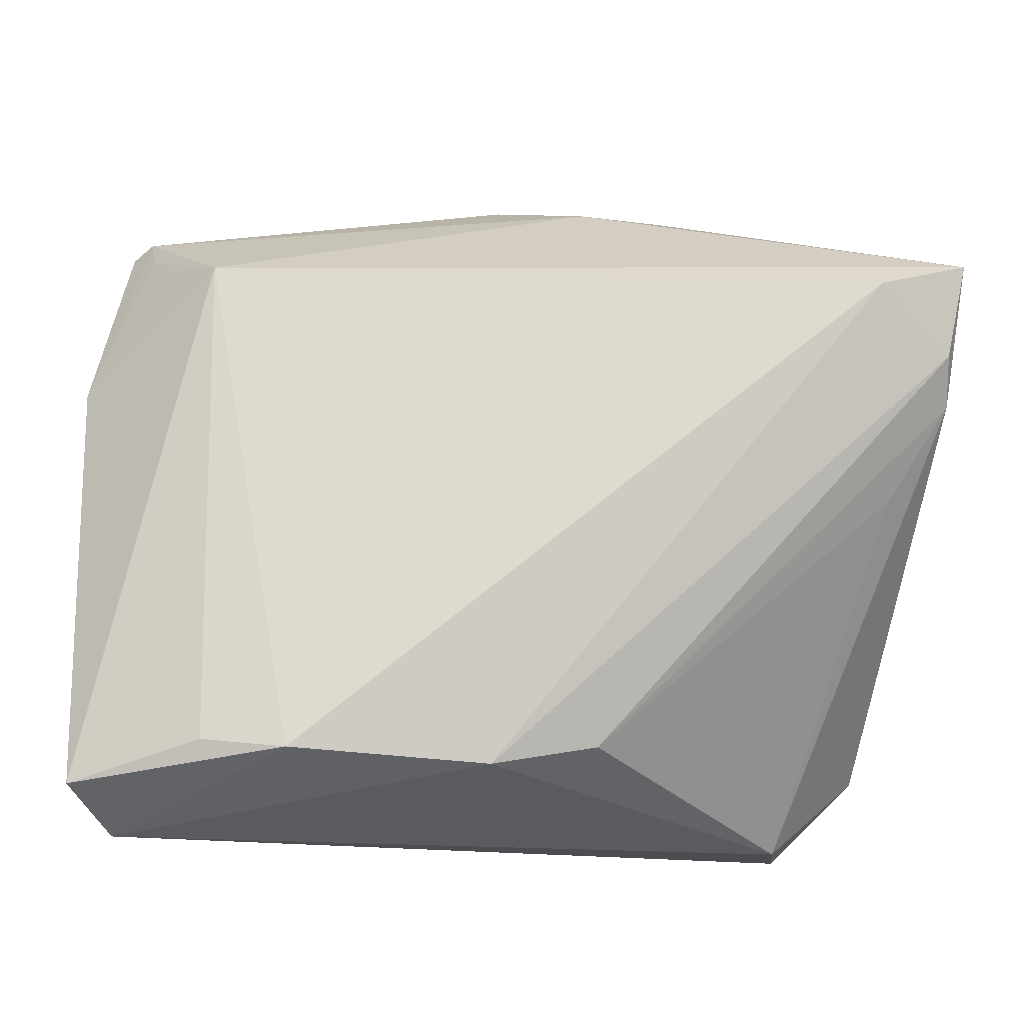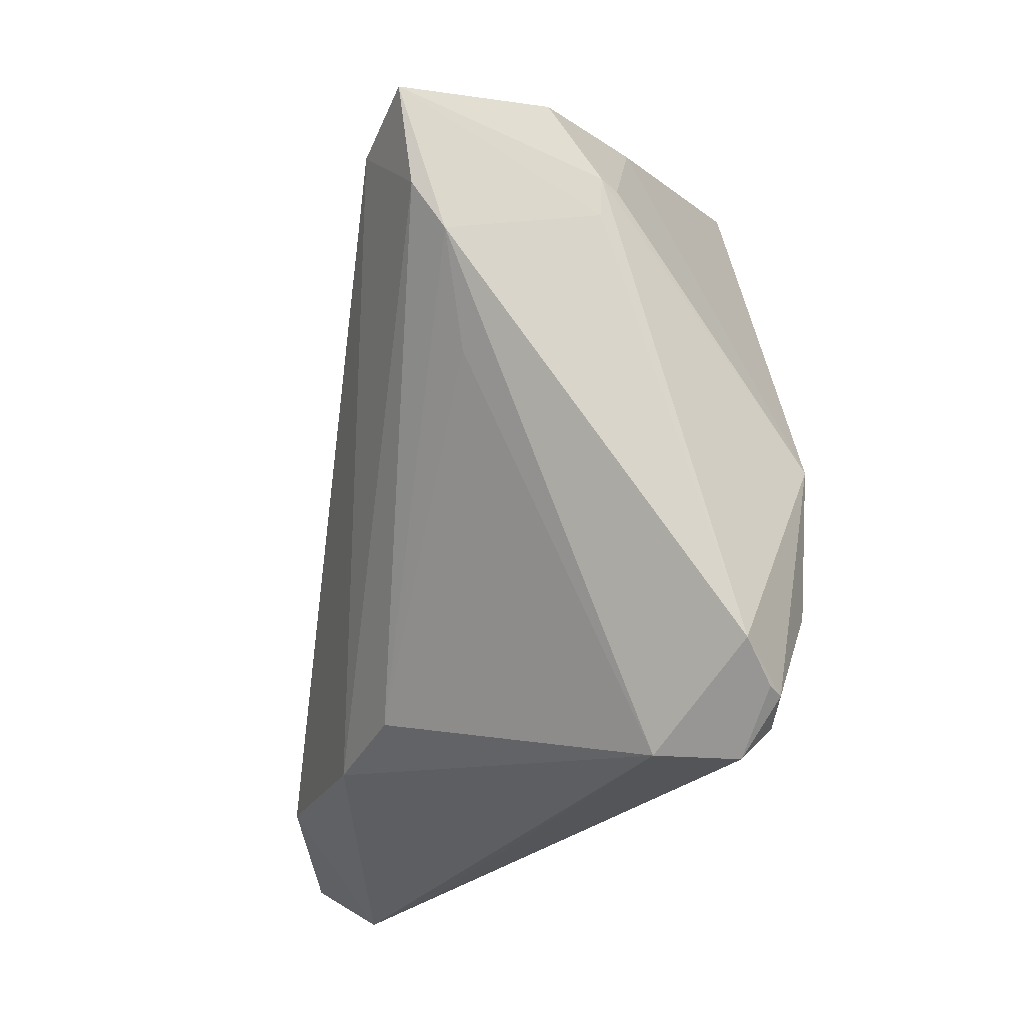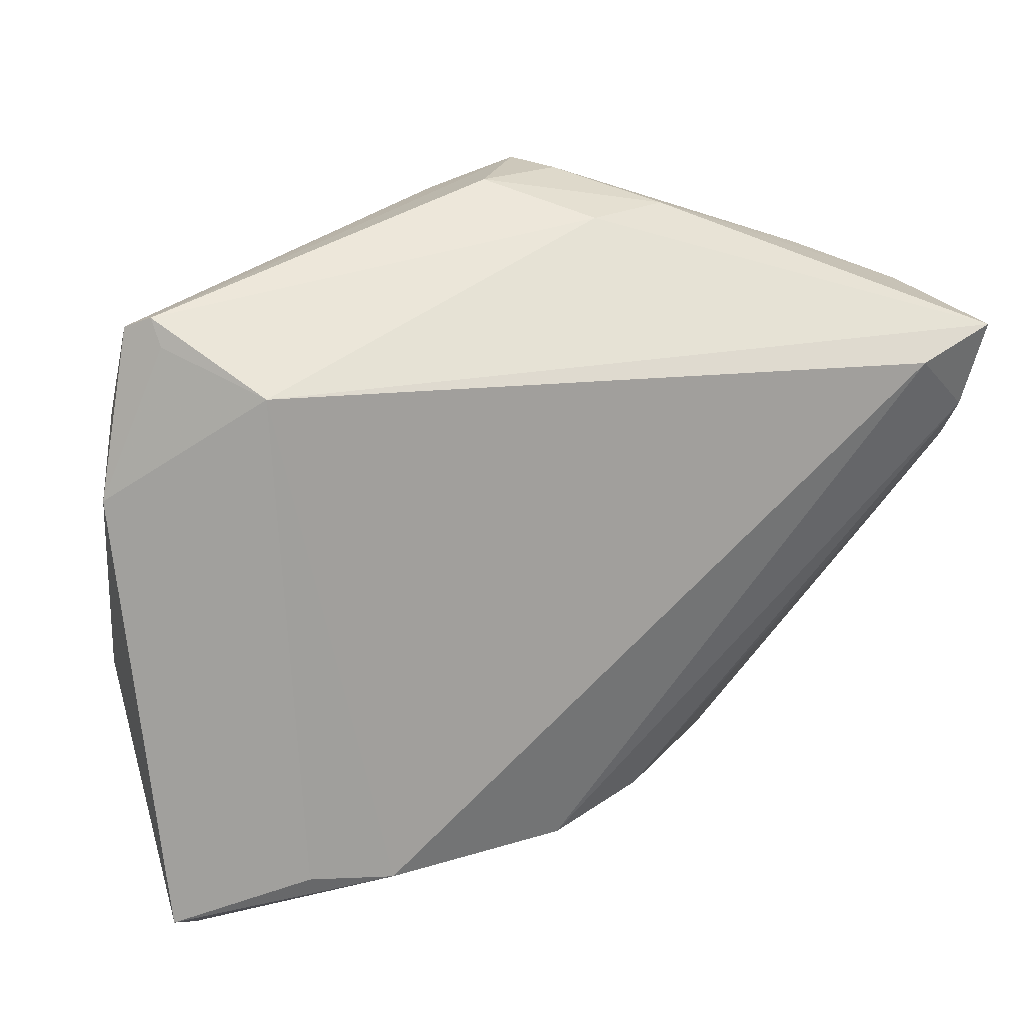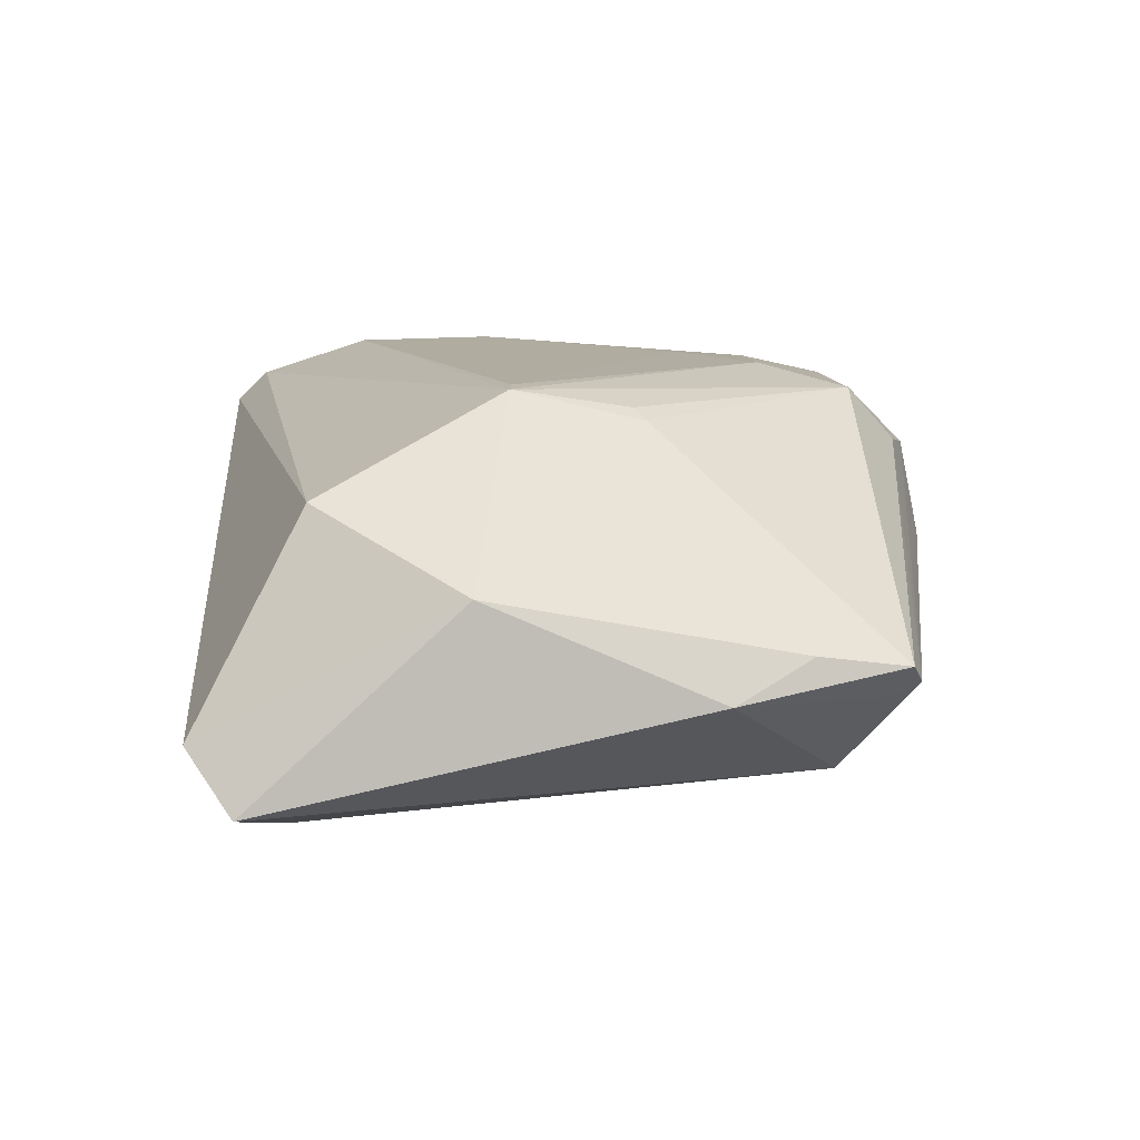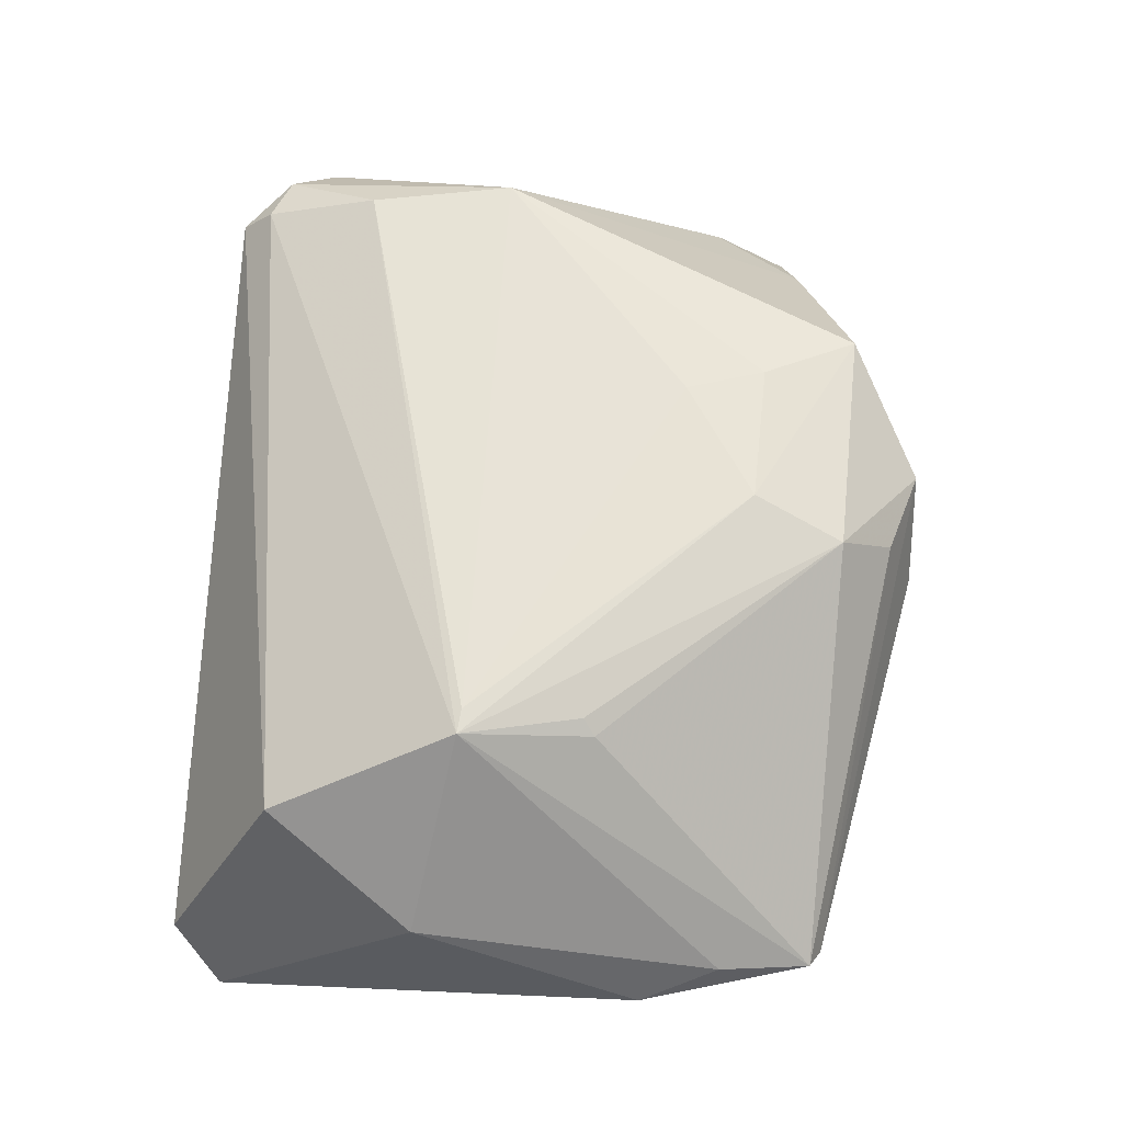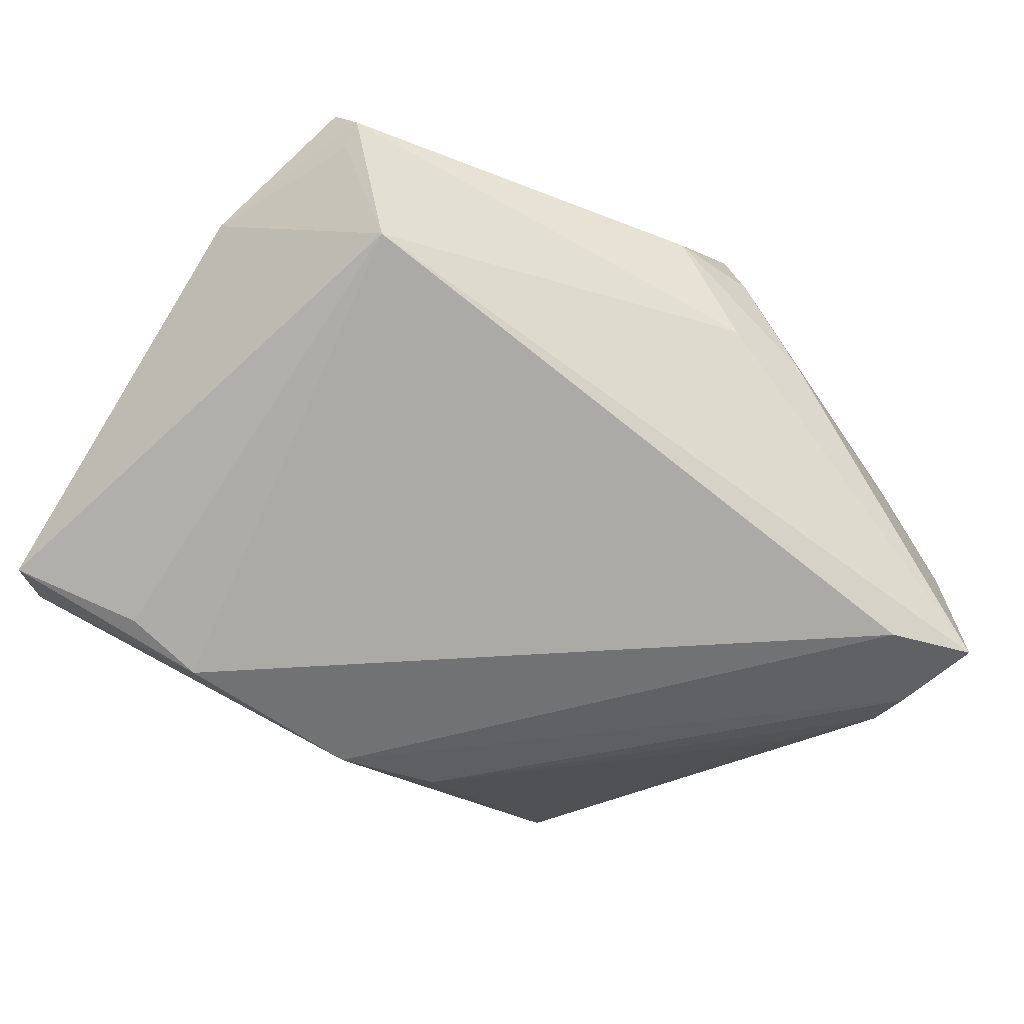
<metadata>
{"format":"obj","ext":"obj","renderer":"f3d","projection":"perspective","resolution":1024,"background":"white","views":[{"elev":-14.9,"azim":177.7,"up":"+Y"},{"elev":-24.1,"azim":-102.0,"up":"+Y"},{"elev":23.6,"azim":154.8,"up":"+Y"},{"elev":10.0,"azim":86.5,"up":"+Z"},{"elev":62.4,"azim":94.6,"up":"+Z"},{"elev":-67.9,"azim":145.8,"up":"+Z"}]}
</metadata>
<code>
v 0.04618 0.03289 -0.006799
v 0.002962 -0.03388 -0.02137
v -0.05287 0.01056 -0.01963
v -0.01427 0.02474 0.02424
v -0.01088 0.0156 0.02506
v -0.0421 0.02954 0.003817
v -0.04403 0.02385 -0.02721
v -0.04154 -0.03494 0.01847
v -0.02094 0.03557 0.0215
v -0.009697 -0.03142 -0.01838
v -0.01984 0.04085 -0.002902
v -0.03395 -0.04108 0.007362
v -0.05196 0.01962 -0.001854
v 0.03735 0.02857 -0.0168
v -0.04095 0.03257 -0.001054
v -0.05226 0.02808 -0.007955
v 0.03134 -0.04126 -0.005457
v -0.04564 -0.03113 0.01477
v 0.03117 0.006658 0.02239
v 0.04667 0.03595 -0.005061
v 0.05098 0.02402 -0.00132
v 0.02657 -0.03245 -0.02425
v 0.006726 0.03475 0.02211
v 0.05228 -0.03589 -0.01747
v -0.03494 -0.03755 0.02057
v -0.05174 0.01503 -0.002
v 0.03223 -0.006598 0.02506
v 0.05148 -0.01125 0.00512
v -0.05259 0.01594 -0.02333
v -0.007197 0.04412 0.01383
v 0.0477 -0.04122 -0.01055
v -0.0507 0.01894 0.0002056
v -0.04015 -0.03552 0.02006
v -0.009867 0.04411 0.007011
v 0.0492 0.03458 -0.002913
v 0.003386 0.04096 0.01546
v -0.009311 0.04084 -0.005571
v 0.03517 -0.006897 0.02483
v 0.03654 -0.03133 -0.02226
v -0.05454 0.02677 -0.02528
v 0.03271 0.008068 0.02107
v -0.04593 -0.0004868 -0.01625
v -0.03523 -0.04126 0.01692
v -0.035 -0.02427 0.02487
v -0.0381 -0.007589 0.02506
v 0.001387 0.04468 0.003487
v 0.00279 0.02421 0.02481
v 0.04141 -0.02836 0.01375
v 0.05397 0.01505 -0.005913
f 31 12 2
f 37 14 40
f 46 37 11
f 11 37 40
f 31 2 22
f 13 18 45
f 25 48 38
f 38 23 47
f 9 6 45
f 9 47 23
f 6 9 15
f 10 2 12
f 12 42 10
f 12 18 3
f 3 42 12
f 3 10 42
f 7 22 2
f 40 14 7
f 14 22 7
f 31 22 24
f 40 13 16
f 6 15 16
f 16 11 40
f 16 15 11
f 45 6 32
f 32 13 45
f 6 16 32
f 32 16 13
f 45 18 33
f 17 12 31
f 38 47 27
f 30 9 23
f 30 15 9
f 4 9 45
f 47 9 4
f 19 23 38
f 38 41 19
f 19 41 23
f 18 13 26
f 26 3 18
f 26 13 40
f 40 3 26
f 29 3 40
f 10 3 29
f 2 10 29
f 40 7 29
f 29 7 2
f 49 24 14
f 39 22 14
f 14 24 39
f 39 24 22
f 45 33 44
f 44 33 25
f 44 27 45
f 44 25 38
f 38 27 44
f 8 33 18
f 25 33 43
f 12 17 43
f 33 8 43
f 48 25 43
f 43 18 12
f 43 8 18
f 31 48 43
f 43 17 31
f 45 27 5
f 5 27 47
f 5 4 45
f 47 4 5
f 36 30 23
f 46 11 34
f 34 30 46
f 11 15 34
f 15 30 34
f 38 48 28
f 24 49 28
f 28 48 31
f 31 24 28
f 35 41 38
f 23 41 35
f 35 36 23
f 38 28 21
f 21 35 38
f 21 28 49
f 49 35 21
f 1 49 14
f 20 35 49
f 49 1 20
f 46 30 20
f 20 1 14
f 30 36 20
f 36 35 20
f 20 37 46
f 14 37 20

</code>
